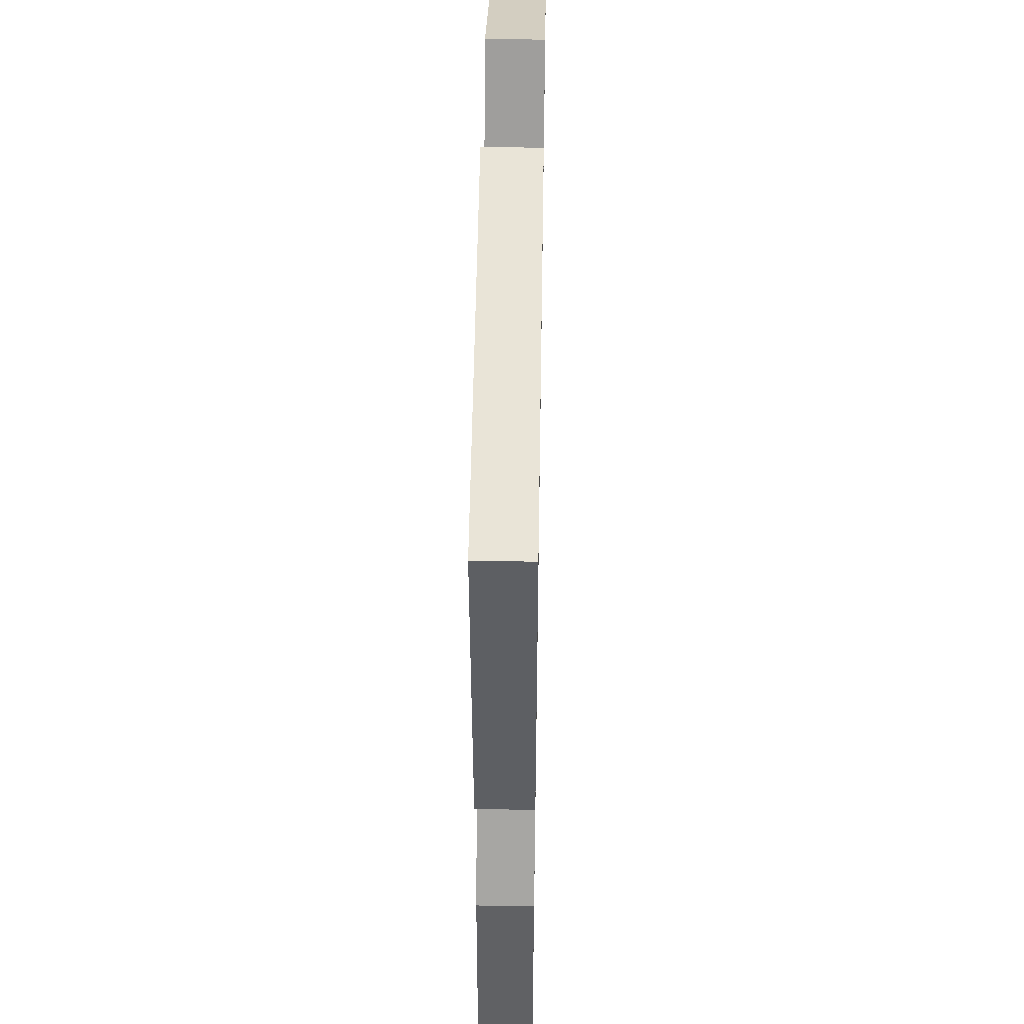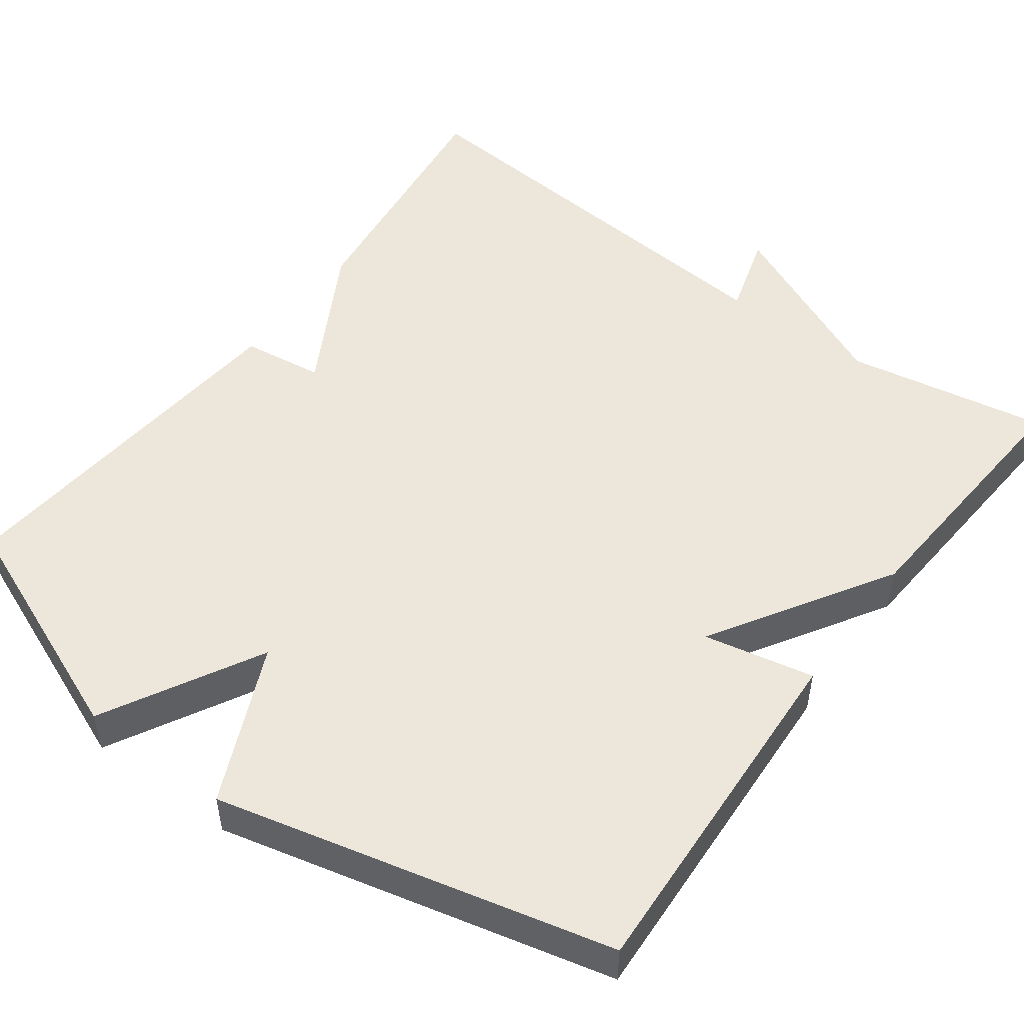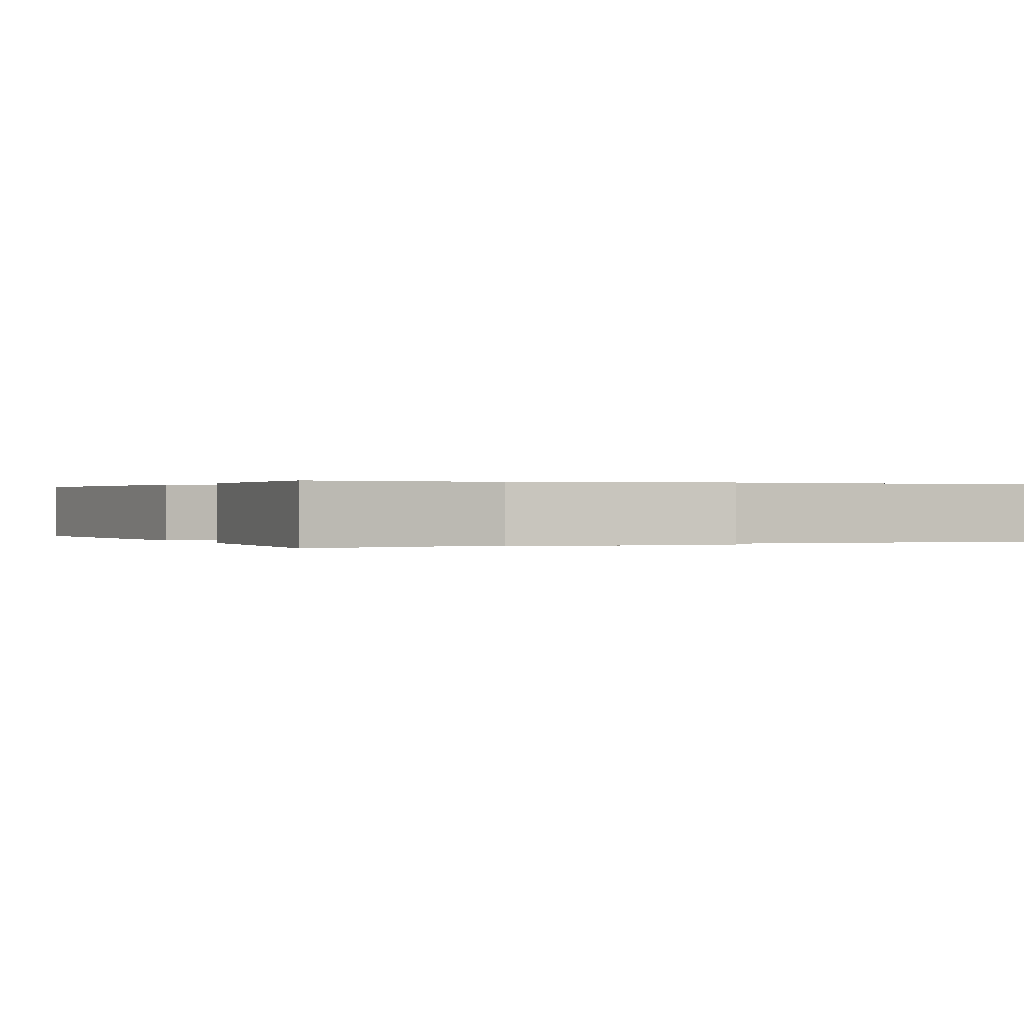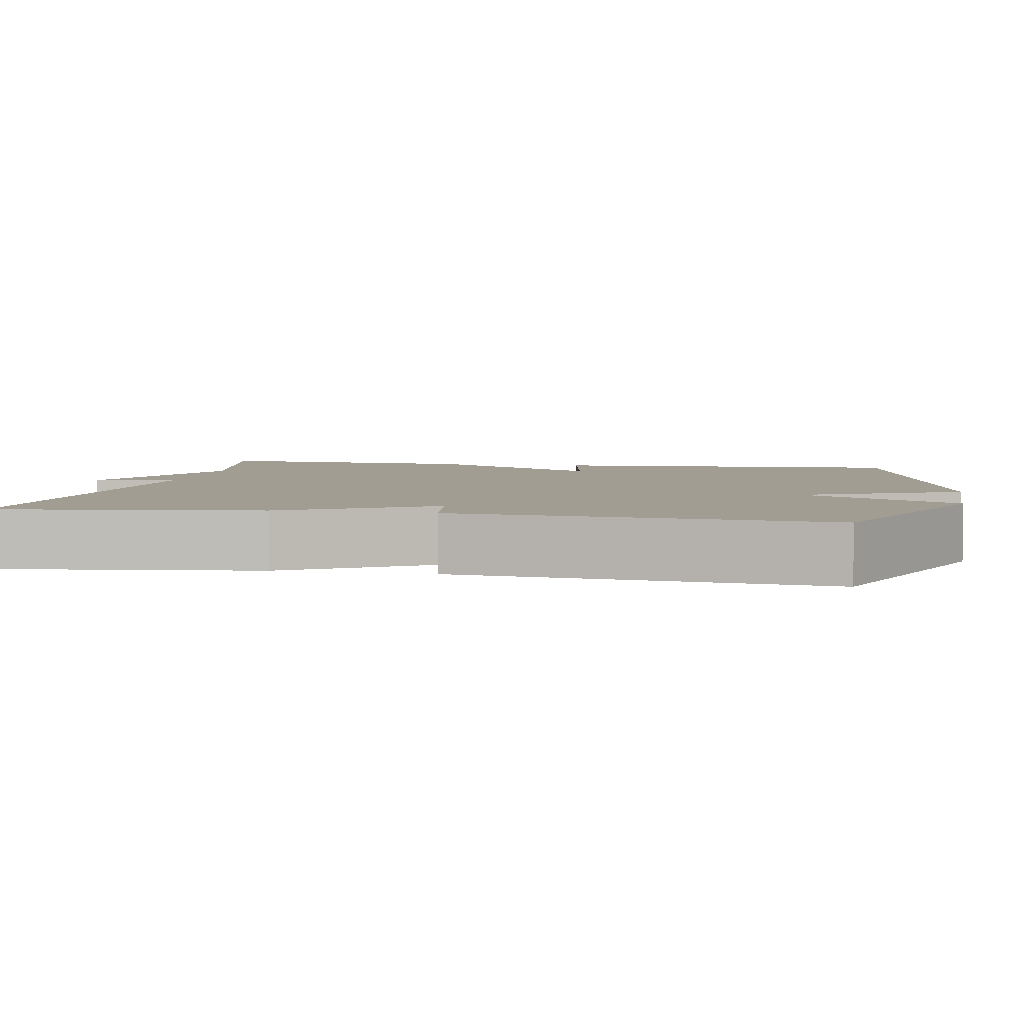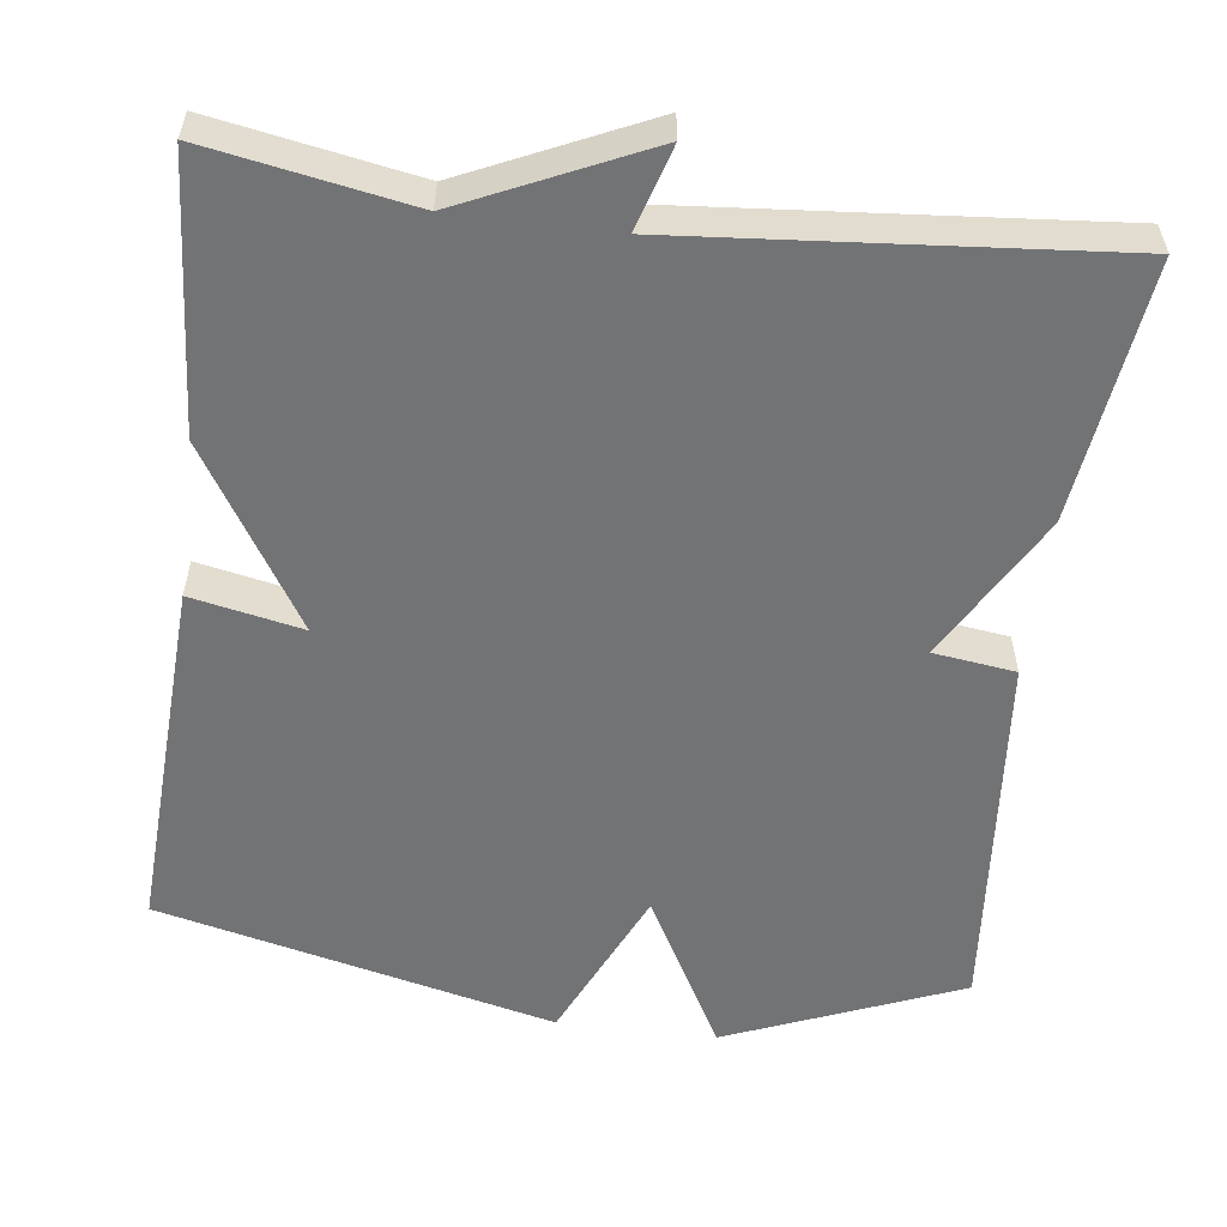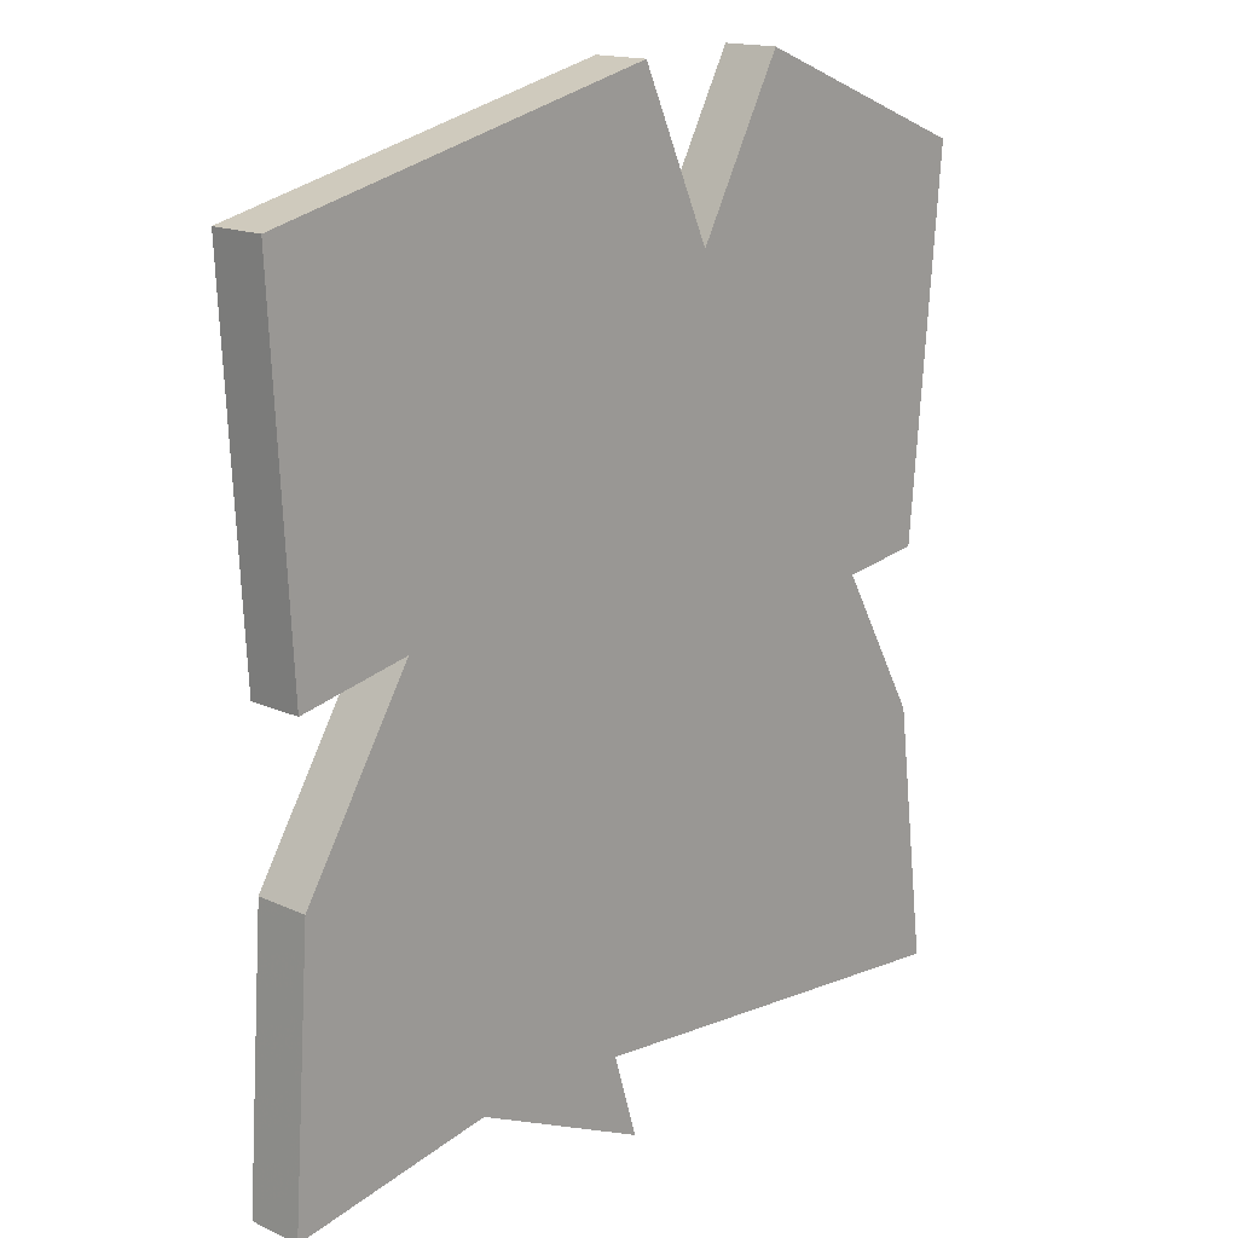
<metadata>
{"format":"obj","ext":"obj","renderer":"f3d","projection":"perspective","resolution":1024,"background":"white","views":[{"elev":47.3,"azim":91.0,"up":"+Z"},{"elev":50.6,"azim":36.5,"up":"+Y"},{"elev":0.2,"azim":154.2,"up":"+Y"},{"elev":4.6,"azim":-79.5,"up":"+Y"},{"elev":-55.8,"azim":172.8,"up":"+Y"},{"elev":16.3,"azim":133.3,"up":"+Z"}]}
</metadata>
<code>
v -0.5 0.07 0.5
v -0.203 0.07 0.621
v -0.094 0.07 0.42
v -0.003 0.07 0.621
v 0.5 0.07 0.5
v 0.476 0.07 0.043
v 0.335 0.07 0.072
v 0.476 0.07 -0.157
v 0.5 0.07 -0.5
v 0.243 0.07 -0.454
v 0.011 0.07 -0.56
v 0.043 0.07 -0.454
v -0.5 0.07 -0.5
v -0.458 0.07 -0.171
v -0.354 0.07 0.015
v -0.458 0.07 0.029
v -0.5 0 0.5
v -0.203 0 0.621
v -0.094 0 0.42
v -0.003 0 0.621
v 0.5 0 0.5
v 0.476 0 0.043
v 0.335 0 0.072
v 0.476 0 -0.157
v 0.5 0 -0.5
v 0.243 0 -0.454
v 0.011 0 -0.56
v 0.043 0 -0.454
v -0.5 0 -0.5
v -0.458 0 -0.171
v -0.354 0 0.015
v -0.458 0 0.029
f 1 2 3
f 16 1 3
f 15 16 3
f 14 15 3
f 13 14 3
f 12 13 3
f 10 11 12
f 10 12 3 4
f 7 8 9 10
f 7 10 4
f 4 5 6 7
f 19 18 17
f 19 17 32
f 19 32 31
f 19 31 30
f 19 30 29
f 19 29 28
f 28 27 26
f 20 19 28 26
f 26 25 24 23
f 20 26 23
f 23 22 21 20
f 1 17 18 2
f 2 18 19 3
f 3 19 20 4
f 4 20 21 5
f 5 21 22 6
f 6 22 23 7
f 7 23 24 8
f 8 24 25 9
f 9 25 26 10
f 10 26 27 11
f 11 27 28 12
f 12 28 29 13
f 13 29 30 14
f 14 30 31 15
f 15 31 32 16
f 16 32 17 1

</code>
